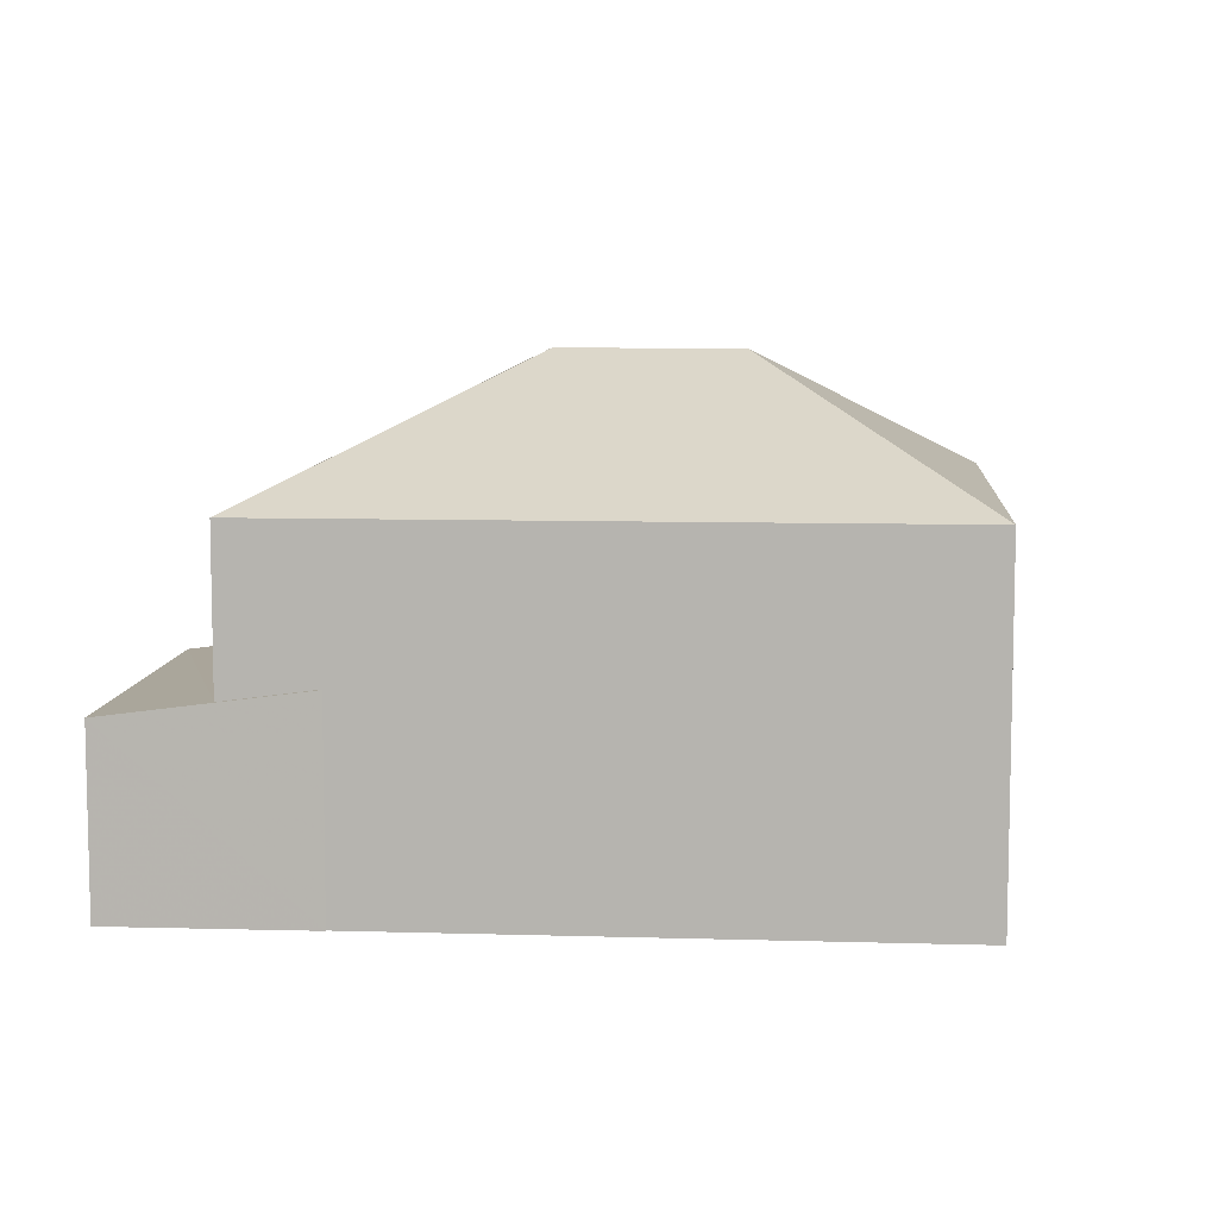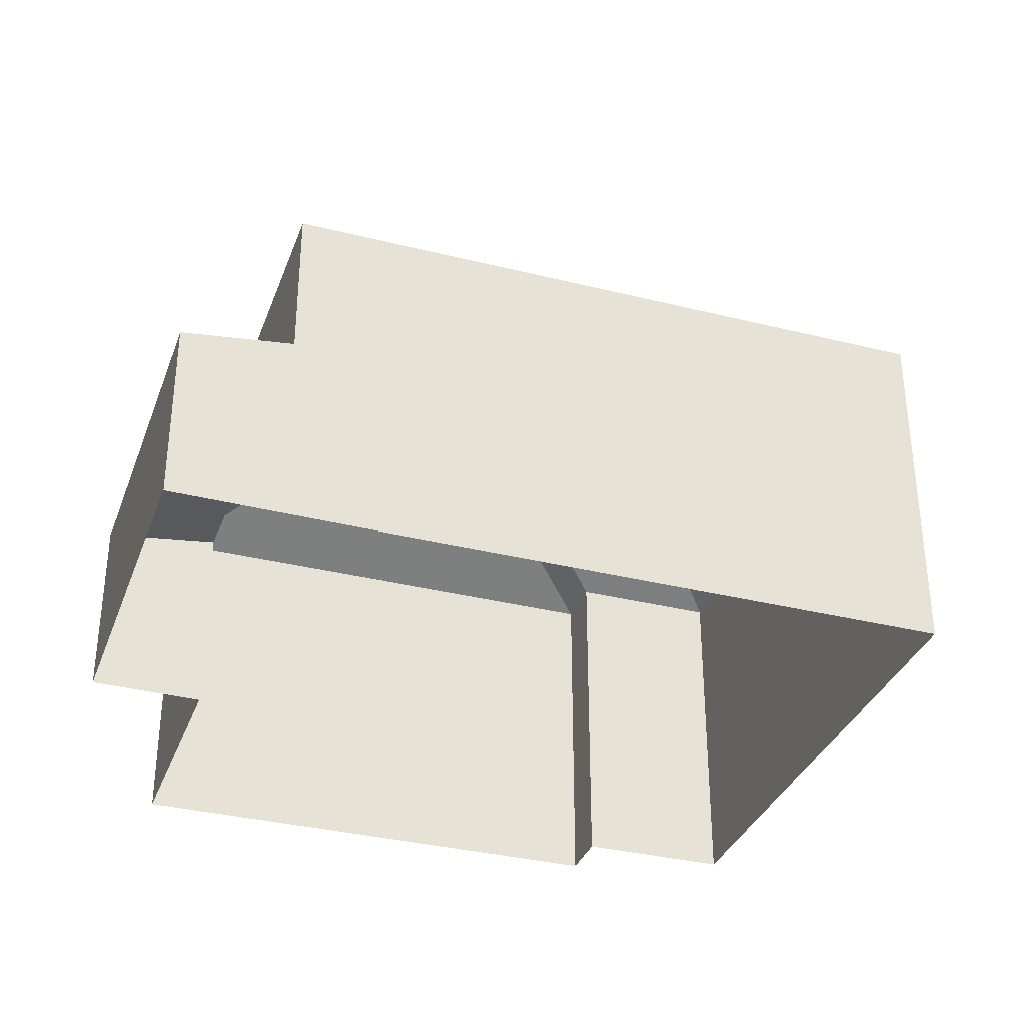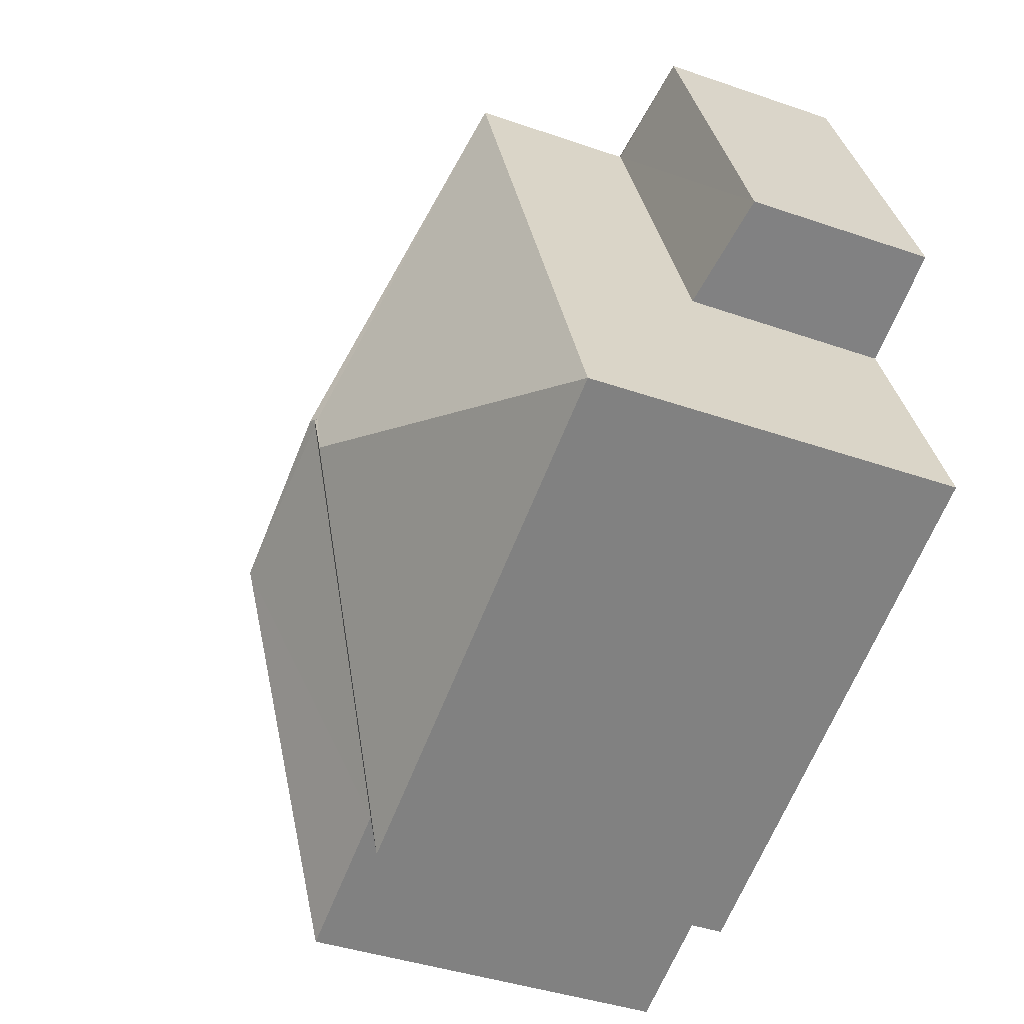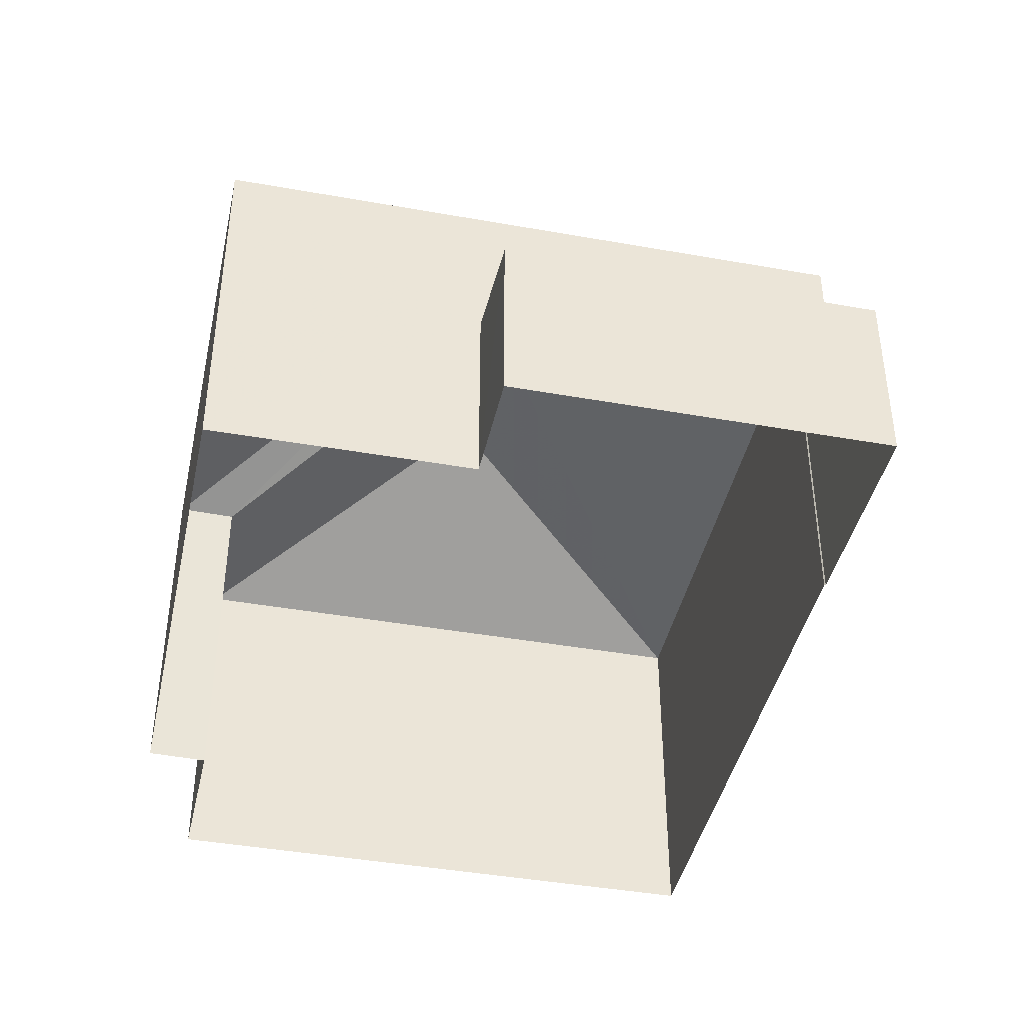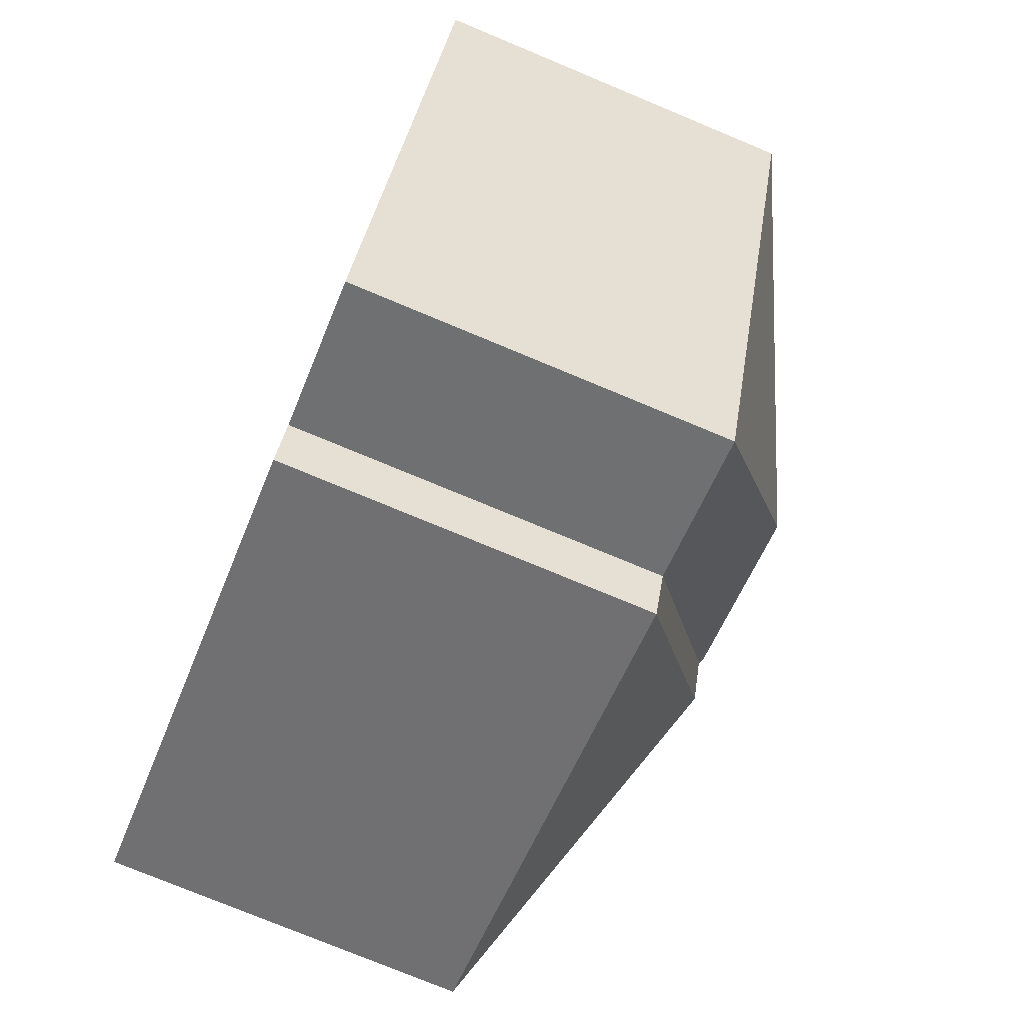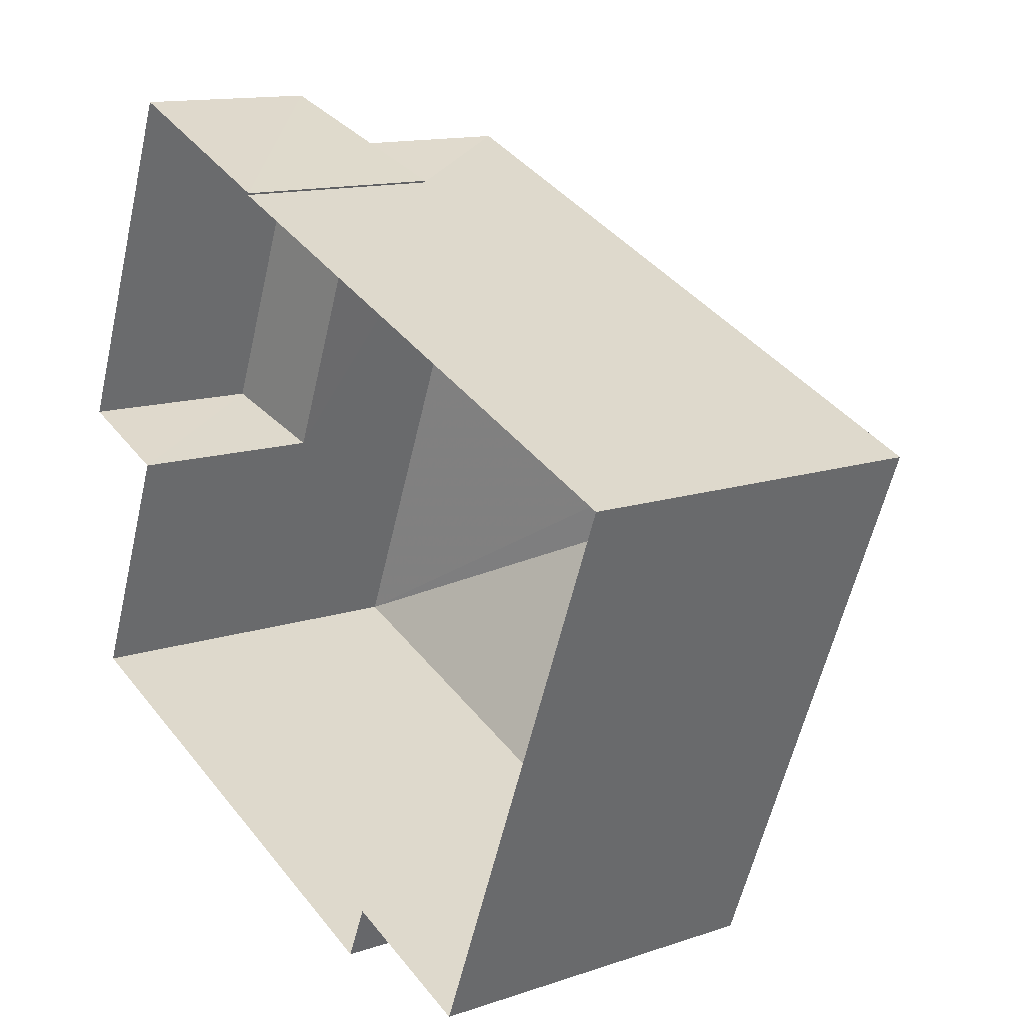
<metadata>
{"format":"obj","ext":"obj","renderer":"f3d","projection":"perspective","resolution":1024,"background":"white","views":[{"elev":8.3,"azim":-153.5,"up":"+Z"},{"elev":-34.1,"azim":-176.8,"up":"+Z"},{"elev":-39.7,"azim":66.8,"up":"+Y"},{"elev":-42.1,"azim":99.7,"up":"+Z"},{"elev":-76.5,"azim":-112.6,"up":"+Y"},{"elev":13.4,"azim":-127.3,"up":"+Y"}]}
</metadata>
<code>
v -2.251e+05 -1.285e+05 12.78
v -2.251e+05 -1.285e+05 12.78
v -2.251e+05 -1.284e+05 12.78
v -2.251e+05 -1.284e+05 12.78
v -2.251e+05 -1.285e+05 12.78
v -2.251e+05 -1.284e+05 12.78
v -2.251e+05 -1.284e+05 12.78
v -2.251e+05 -1.284e+05 12.78
v -2.251e+05 -1.284e+05 12.78
v -2.251e+05 -1.284e+05 12.78
v -2.251e+05 -1.284e+05 16.41
v -2.251e+05 -1.284e+05 16.2
v -2.251e+05 -1.284e+05 15.94
v -2.251e+05 -1.284e+05 15.94
v -2.251e+05 -1.284e+05 16.41
v -2.251e+05 -1.284e+05 16.2
v -2.251e+05 -1.284e+05 21.08
v -2.251e+05 -1.284e+05 21.16
v -2.251e+05 -1.284e+05 21.08
v -2.251e+05 -1.284e+05 21.16
v -2.251e+05 -1.285e+05 18.92
v -2.251e+05 -1.285e+05 18.92
v -2.251e+05 -1.284e+05 18.92
v -2.251e+05 -1.284e+05 21.12
v -2.251e+05 -1.285e+05 18.92
v -2.251e+05 -1.284e+05 21.12
v -2.251e+05 -1.284e+05 18.92
v -2.251e+05 -1.284e+05 18.92
f 1 2 3
f 4 5 1
f 6 7 8
f 9 10 8
f 1 3 6
f 4 1 10
f 10 6 8
f 1 6 10
f 11 12 13
f 13 12 14
f 11 15 12
f 14 12 16
f 17 18 19
f 18 20 19
f 19 20 21
f 20 22 21
f 23 24 25
f 26 19 24
f 24 21 25
f 24 19 21
f 22 20 27
f 18 27 20
f 18 28 27
f 26 24 17
f 17 28 18
f 24 23 17
f 23 28 17
f 25 1 5
f 25 21 1
f 19 26 17
f 22 3 2
f 22 27 3
f 1 21 22
f 2 1 22
f 14 9 8
f 13 14 8
f 15 11 7
f 6 15 7
f 23 5 4
f 23 25 5
f 10 16 4
f 4 16 23
f 23 16 28
f 16 12 28
f 10 9 14
f 16 10 14
f 13 8 7
f 11 13 7
f 6 3 15
f 3 27 15
f 15 28 12
f 15 27 28

</code>
